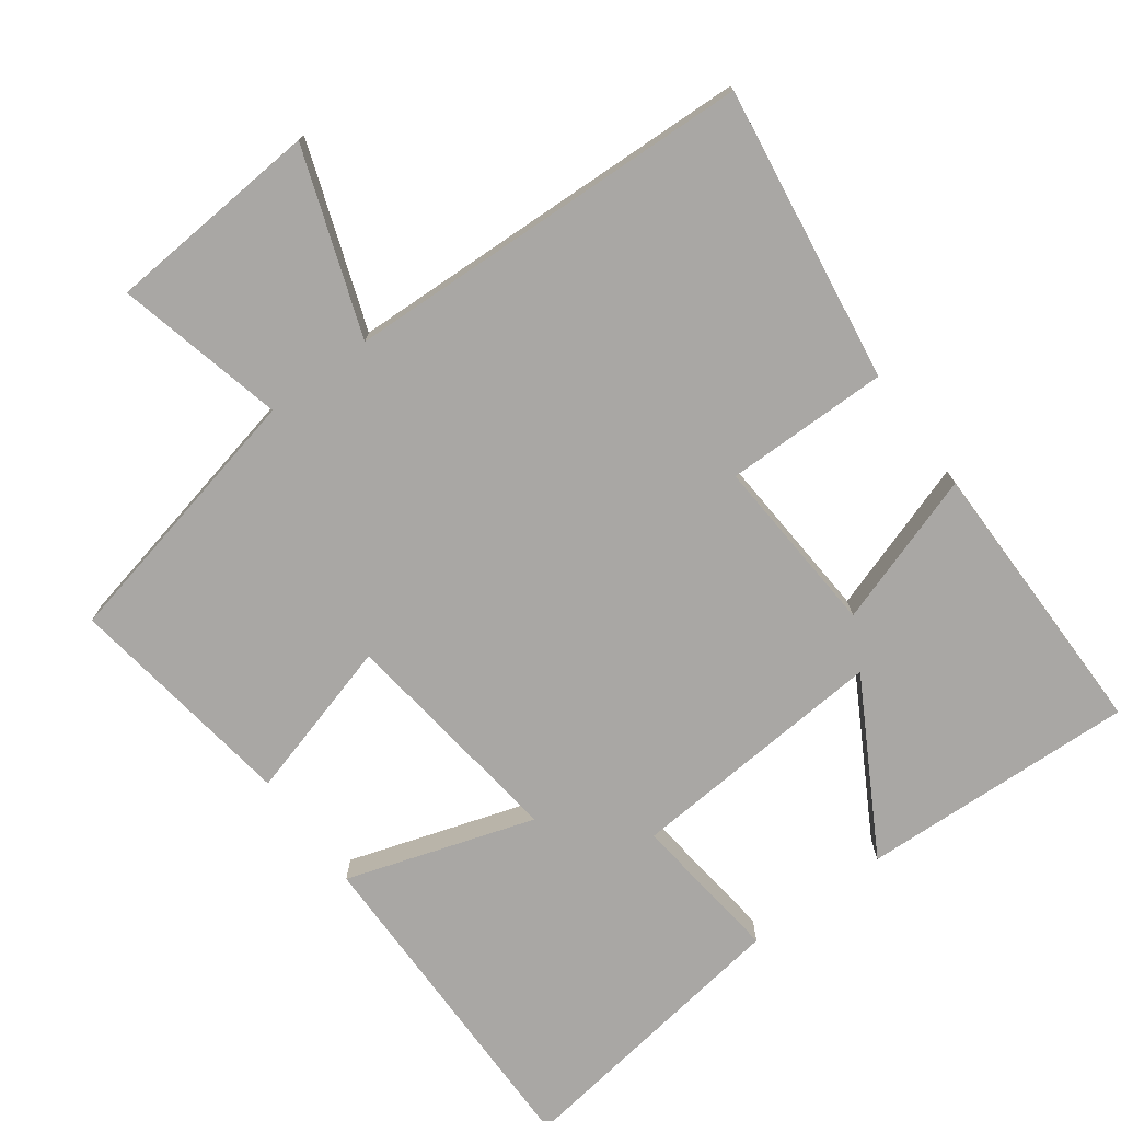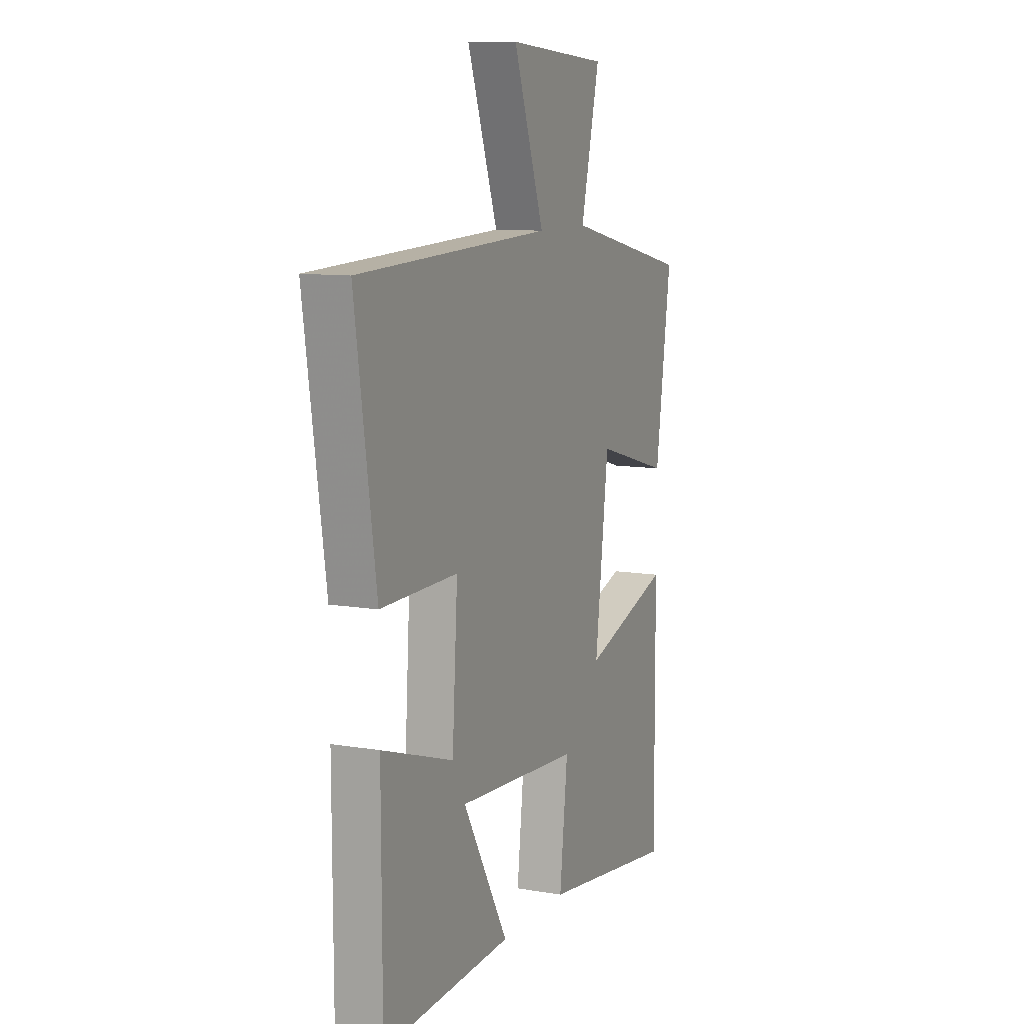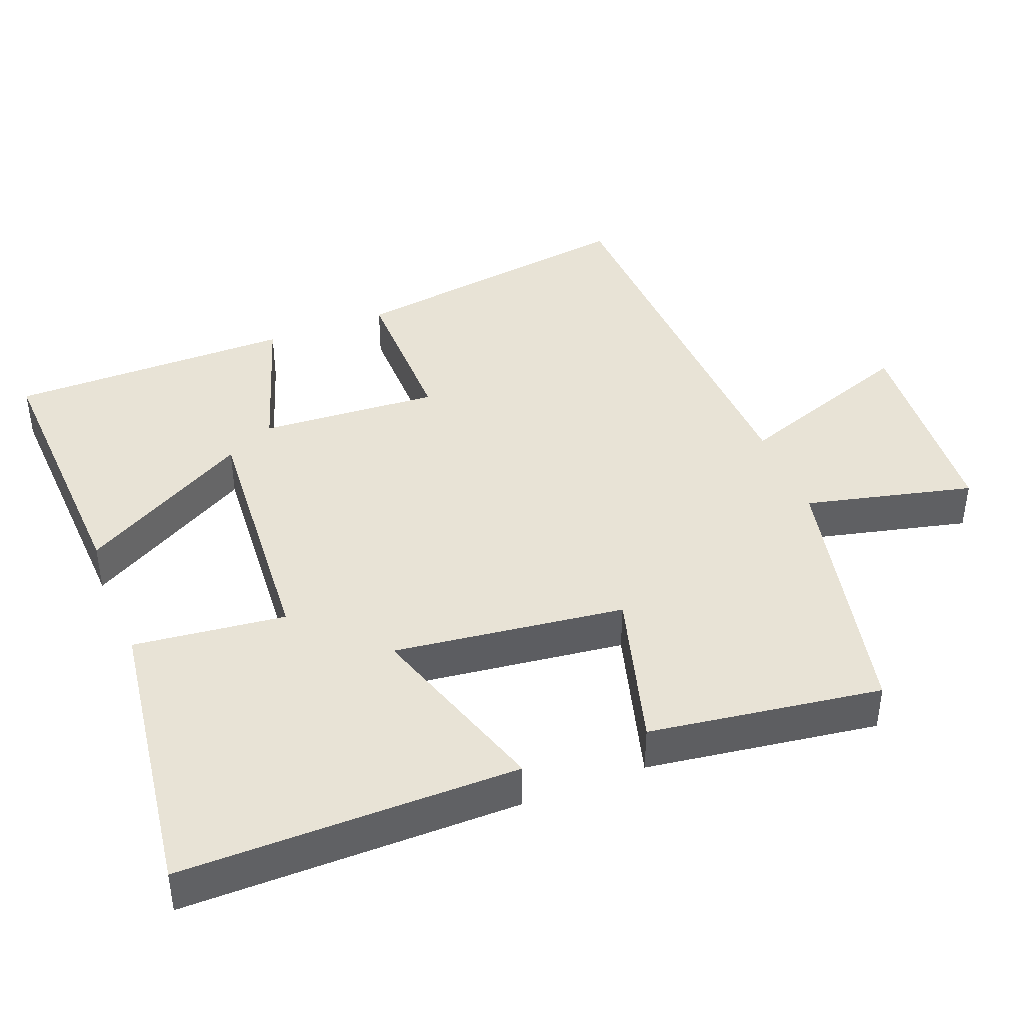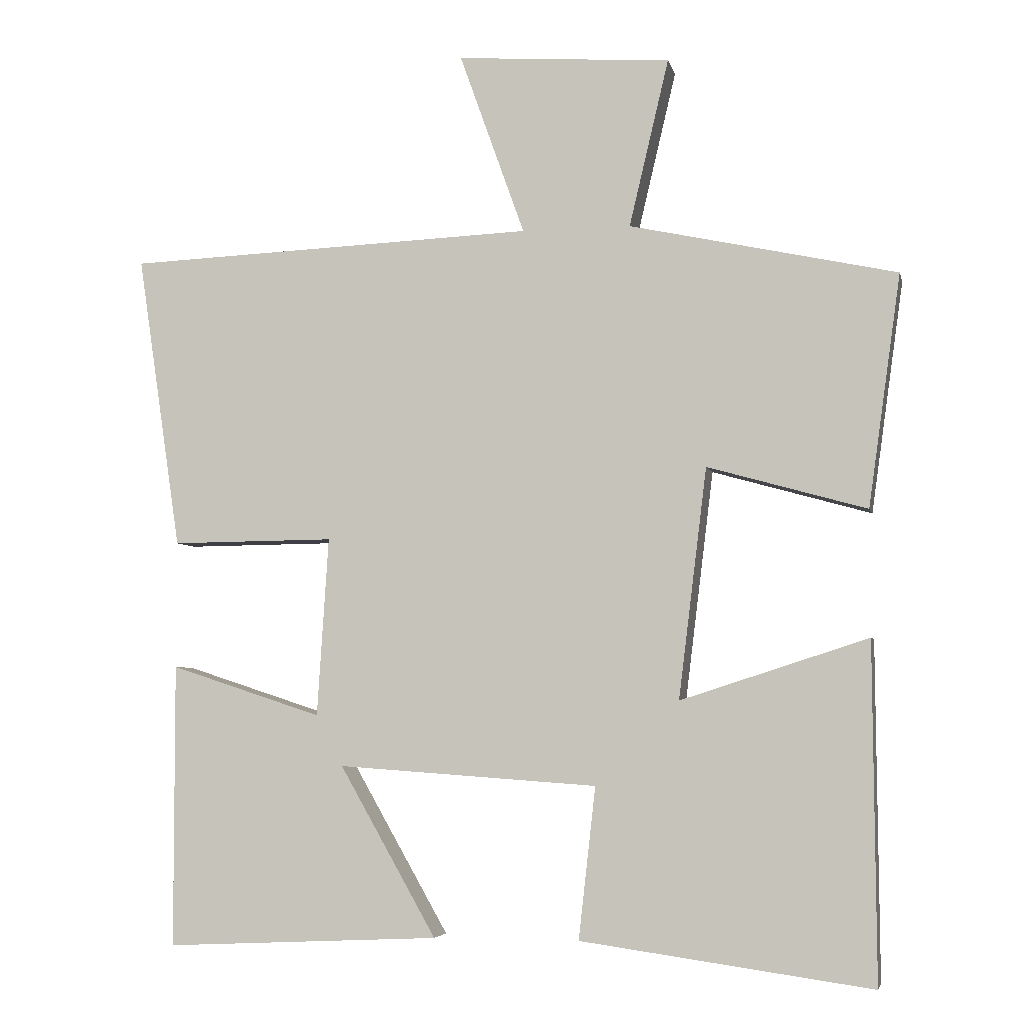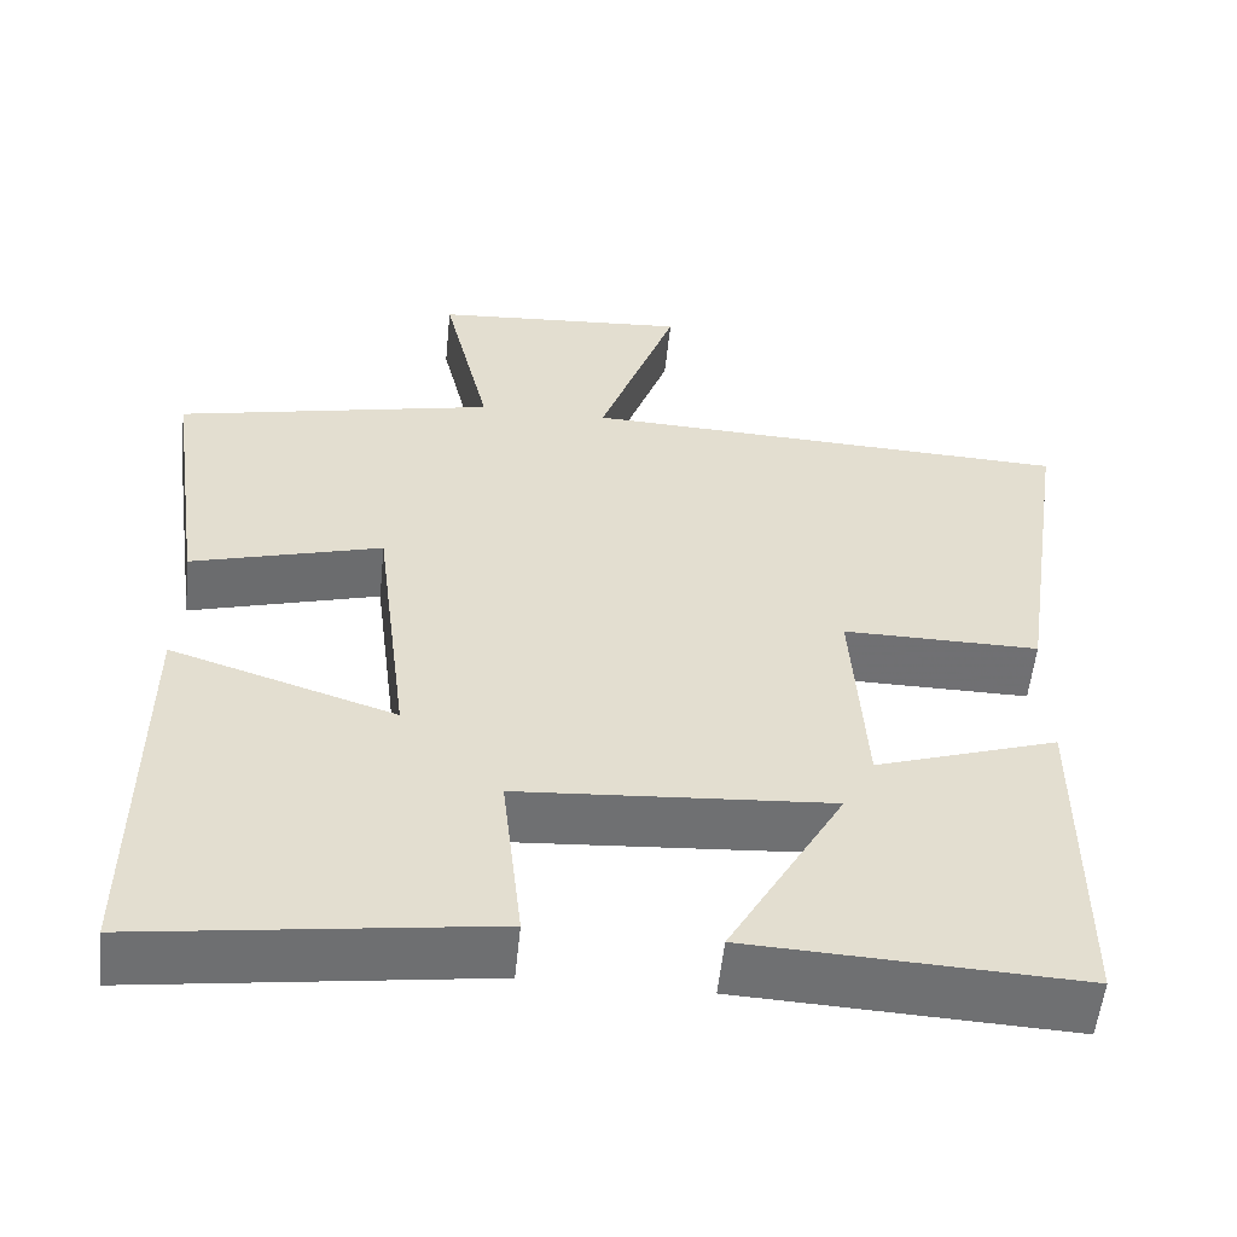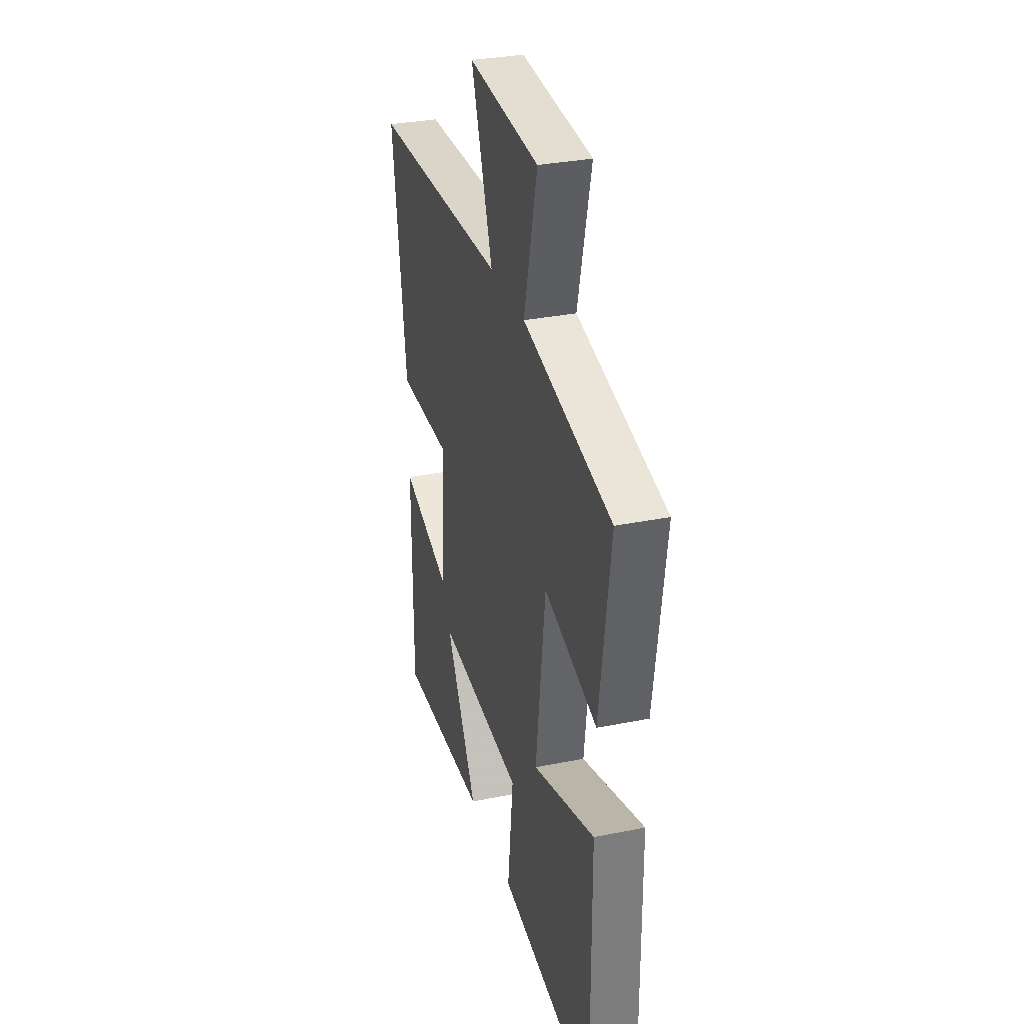
<metadata>
{"format":"obj","ext":"obj","renderer":"f3d","projection":"perspective","resolution":1024,"background":"white","views":[{"elev":-74.8,"azim":36.5,"up":"+Y"},{"elev":10.1,"azim":113.6,"up":"+Z"},{"elev":41.6,"azim":-111.4,"up":"+Y"},{"elev":-5.1,"azim":-167.7,"up":"+Z"},{"elev":-55.0,"azim":-5.9,"up":"+Z"},{"elev":31.8,"azim":-105.9,"up":"+Z"}]}
</metadata>
<code>
v 0.499 0.07 -0.518
v 0.112 0.07 -0.5
v 0.248 0.07 -0.261
v -0.118 0.07 -0.287
v -0.094 0.07 -0.5
v -0.503 0.07 -0.557
v -0.5 0.07 -0.084
v -0.236 0.07 -0.169
v -0.276 0.07 0.155
v -0.5 0.07 0.092
v -0.546 0.07 0.418
v -0.17 0.07 0.5
v -0.226 0.07 0.736
v 0.076 0.07 0.758
v -0.016 0.07 0.5
v 0.562 0.07 0.477
v 0.5 0.07 0.061
v 0.27 0.07 0.063
v 0.286 0.07 -0.189
v 0.5 0.07 -0.119
v 0.499 0 -0.518
v 0.112 0 -0.5
v 0.248 0 -0.261
v -0.118 0 -0.287
v -0.094 0 -0.5
v -0.503 0 -0.557
v -0.5 0 -0.084
v -0.236 0 -0.169
v -0.276 0 0.155
v -0.5 0 0.092
v -0.546 0 0.418
v -0.17 0 0.5
v -0.226 0 0.736
v 0.076 0 0.758
v -0.016 0 0.5
v 0.562 0 0.477
v 0.5 0 0.061
v 0.27 0 0.063
v 0.286 0 -0.189
v 0.5 0 -0.119
f 19 20 1
f 15 16 17 18
f 15 18 19
f 12 13 14 15
f 12 15 19
f 9 10 11 12
f 8 9 12 19
f 5 6 7 8
f 4 5 8
f 3 4 8 19
f 1 2 3
f 1 3 19
f 21 40 39
f 38 37 36 35
f 39 38 35
f 35 34 33 32
f 39 35 32
f 32 31 30 29
f 39 32 29 28
f 28 27 26 25
f 28 25 24
f 39 28 24 23
f 23 22 21
f 39 23 21
f 1 21 22 2
f 2 22 23 3
f 3 23 24 4
f 4 24 25 5
f 5 25 26 6
f 6 26 27 7
f 7 27 28 8
f 8 28 29 9
f 9 29 30 10
f 10 30 31 11
f 11 31 32 12
f 12 32 33 13
f 13 33 34 14
f 14 34 35 15
f 15 35 36 16
f 16 36 37 17
f 17 37 38 18
f 18 38 39 19
f 19 39 40 20
f 20 40 21 1

</code>
